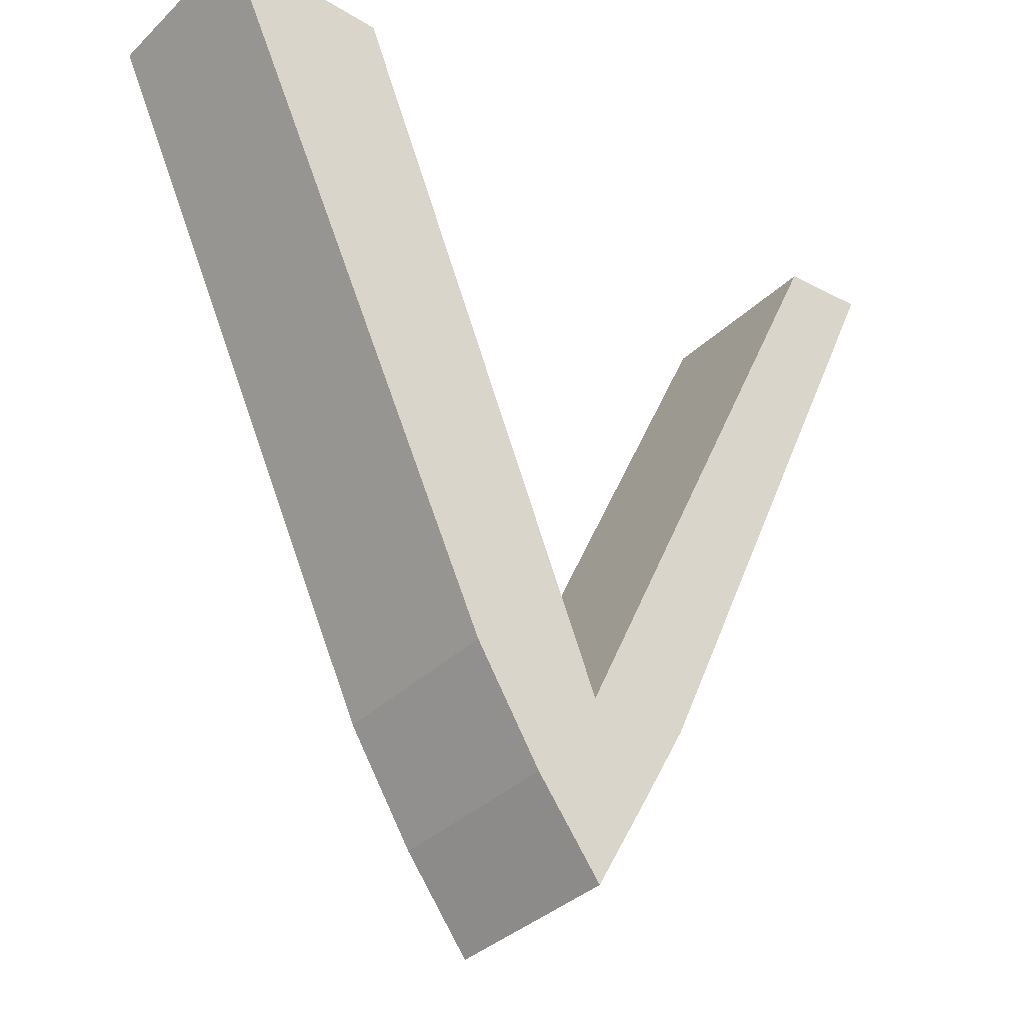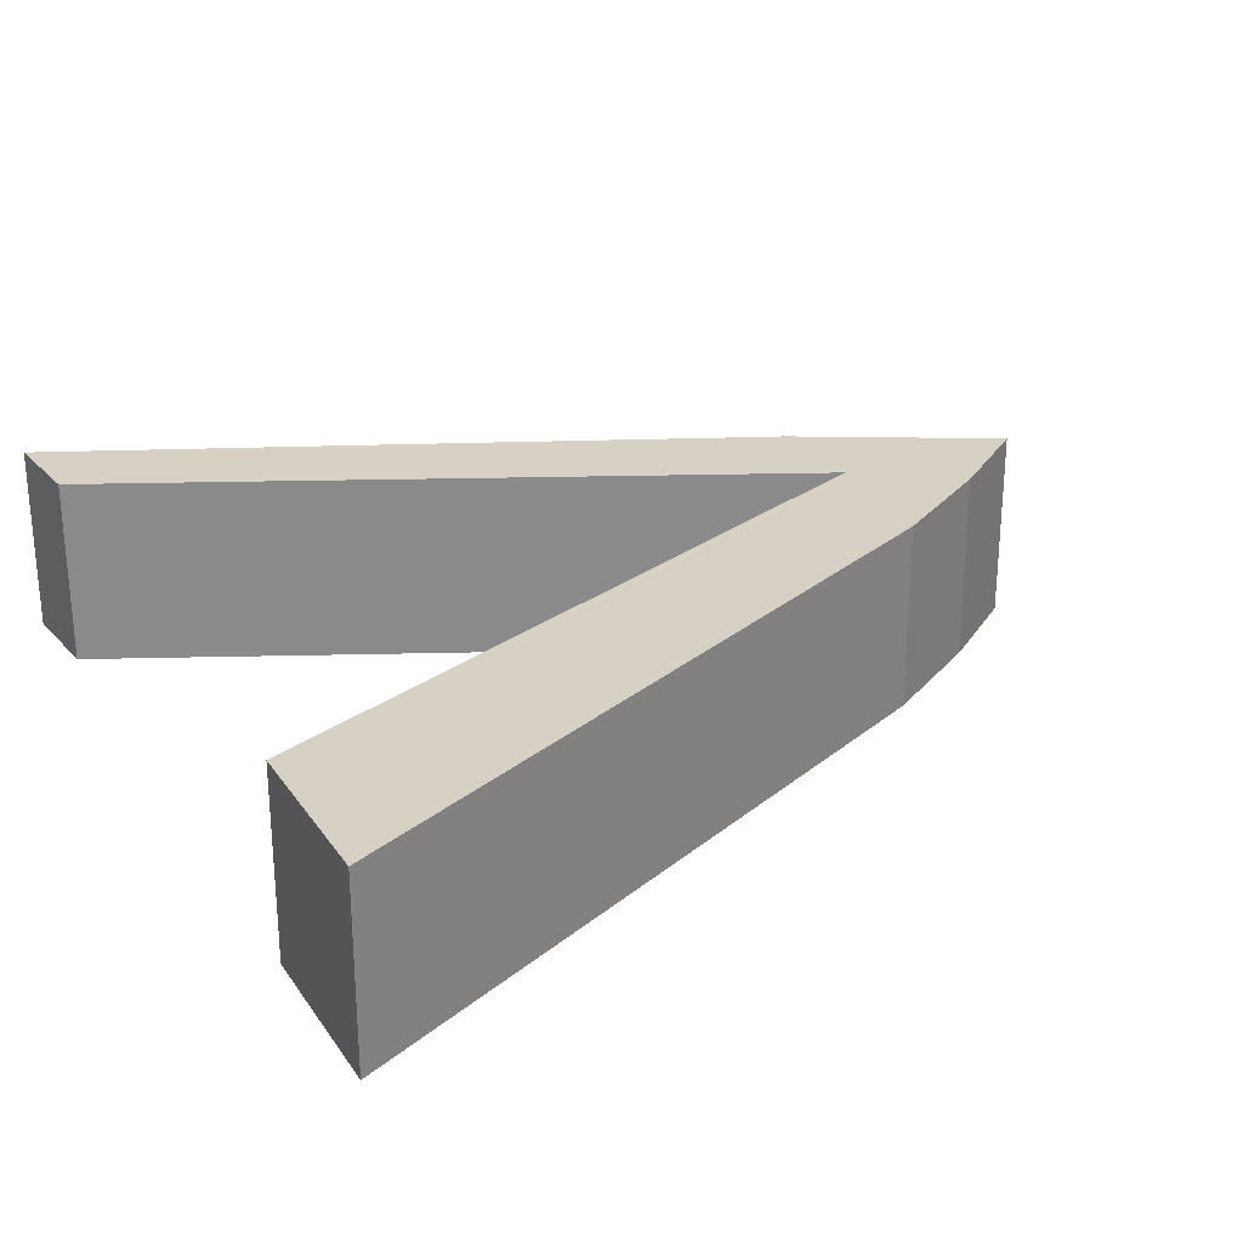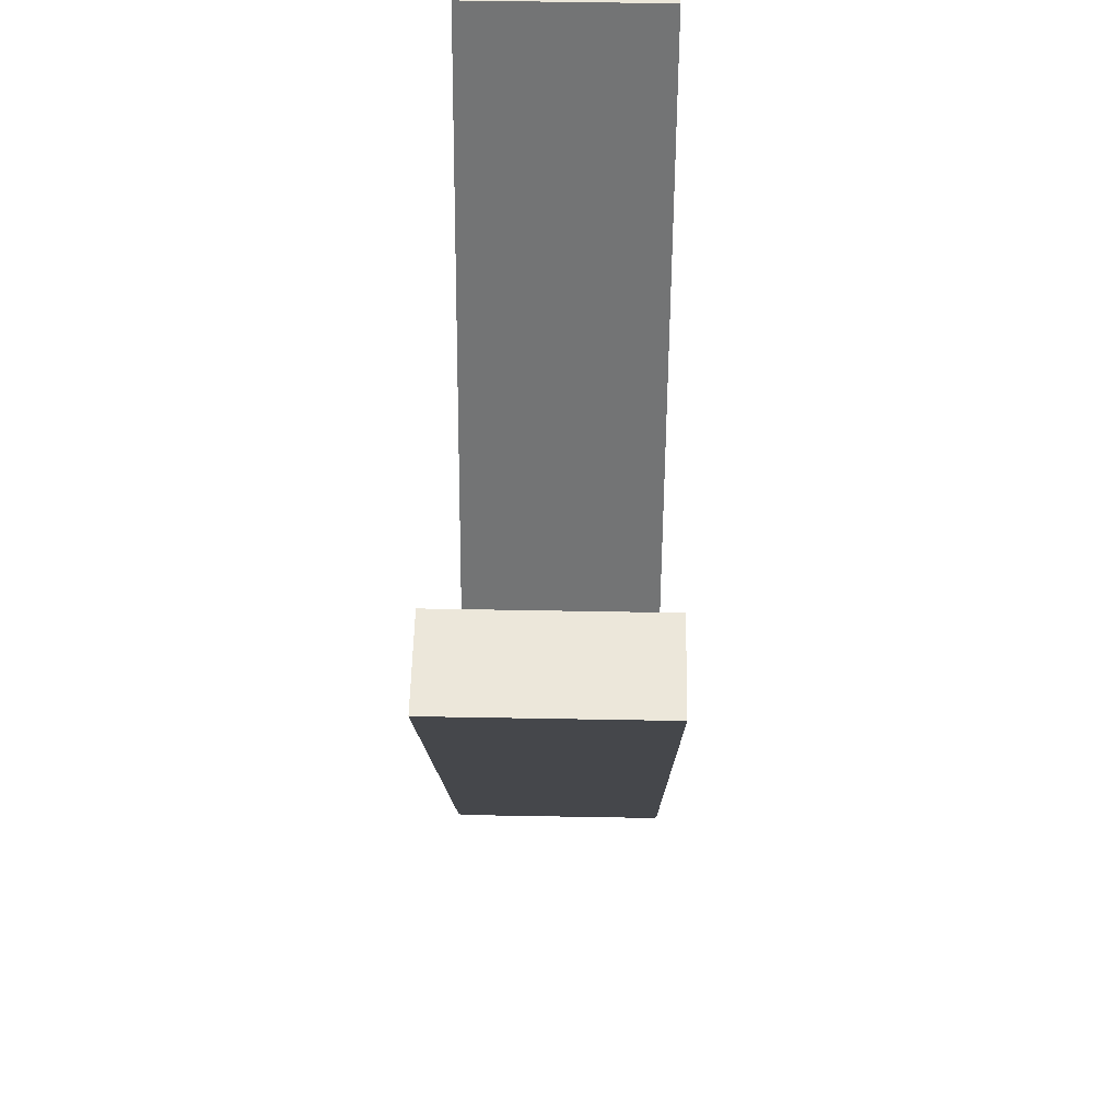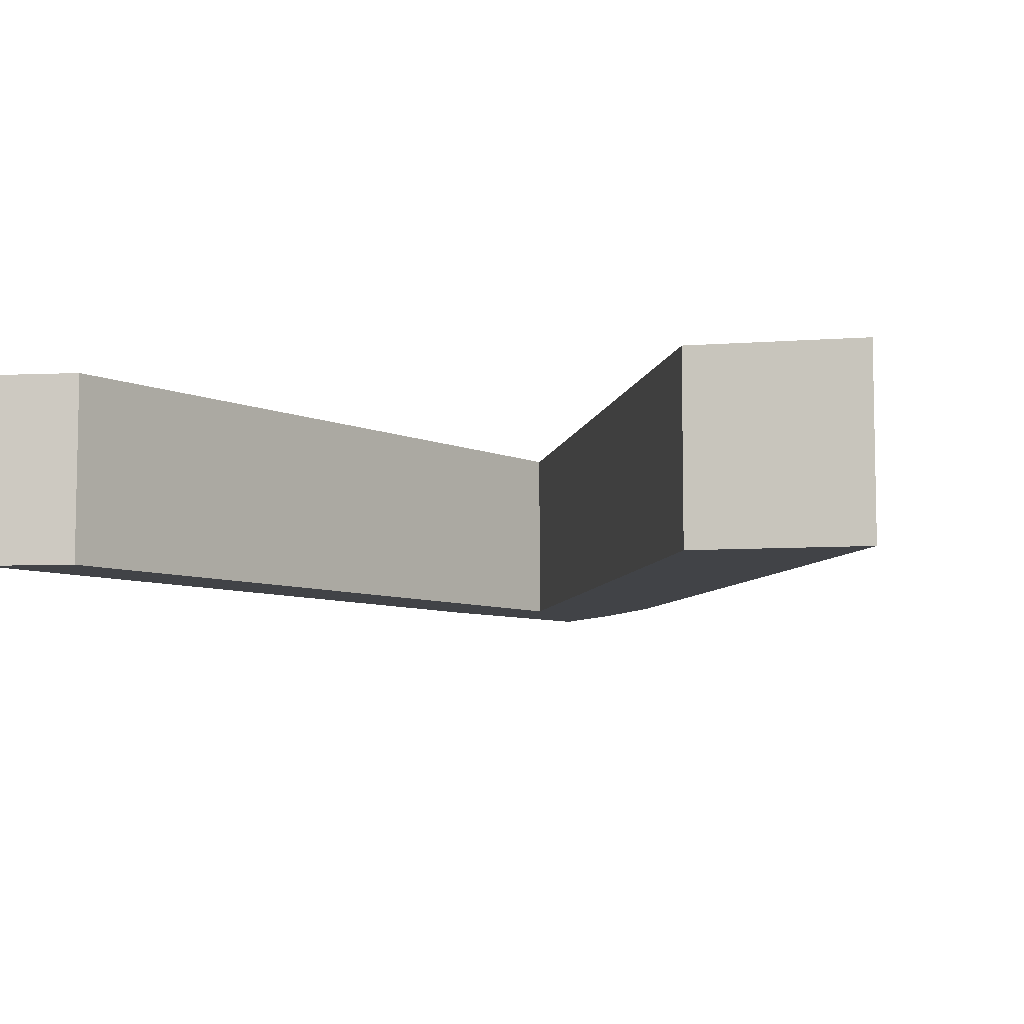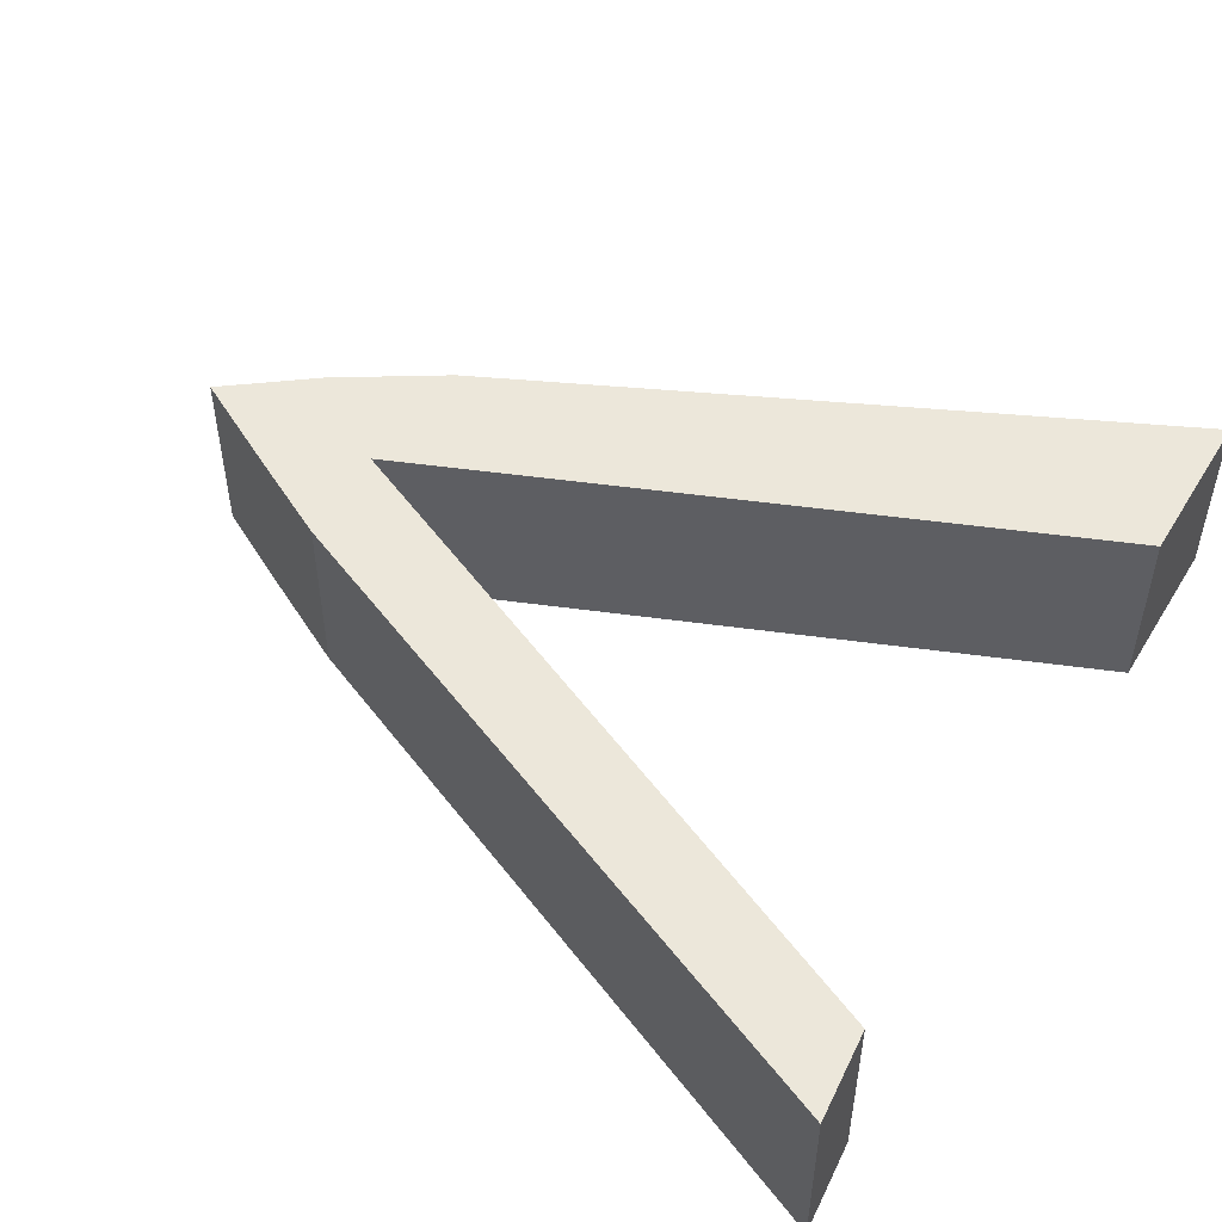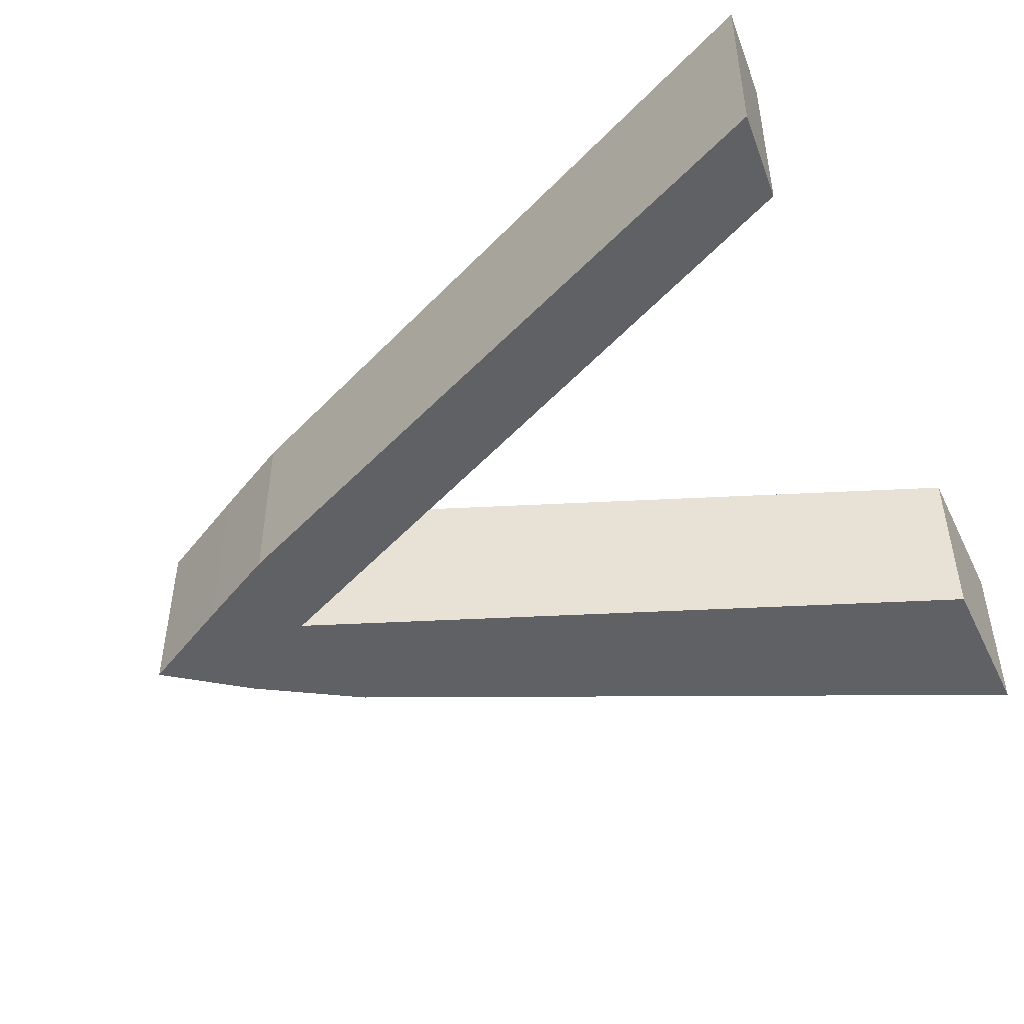
<metadata>
{"format":"obj","ext":"obj","renderer":"f3d","projection":"perspective","resolution":1024,"background":"white","views":[{"elev":-36.1,"azim":141.1,"up":"+Z"},{"elev":26.6,"azim":63.1,"up":"+Y"},{"elev":55.8,"azim":-88.9,"up":"+Z"},{"elev":-7.0,"azim":12.6,"up":"+Y"},{"elev":50.3,"azim":-59.5,"up":"+Y"},{"elev":-47.9,"azim":-64.8,"up":"+Y"}]}
</metadata>
<code>
o LetterV
g LetterV
v -126.9 0 1.023
v -126.7 0 0.5584
v -126.9 1 1.023
v -126.7 1 0.5584
v -126 0 0.4695
v -125.7 0 1.048
v -126 1 0.4695
v -125.7 1 1.048
v -124 0 4.664
v -124.9 0 4.664
v -124.9 1 4.664
v -124 1 4.664
v -128.1 0 4.639
v -128.5 0 4.684
v -128.5 1 4.684
v -128.1 1 4.639
v -126.4 0 0
v -126.4 1 0
v -126.4 1 1
v -126.4 0 1
f 3 4 2 1
f 7 8 6 5
f 12 11 10 9
f 16 15 14 13
f 2 4 18 17
f 17 18 7 5
f 19 8 7 18
f 3 19 18 4
f 5 6 20 17
f 17 20 1 2
f 9 10 20 6
f 10 11 19 20
f 12 9 6 8
f 11 12 8 19
f 13 14 1 20
f 14 15 3 1
f 16 13 20 19
f 15 16 19 3

</code>
